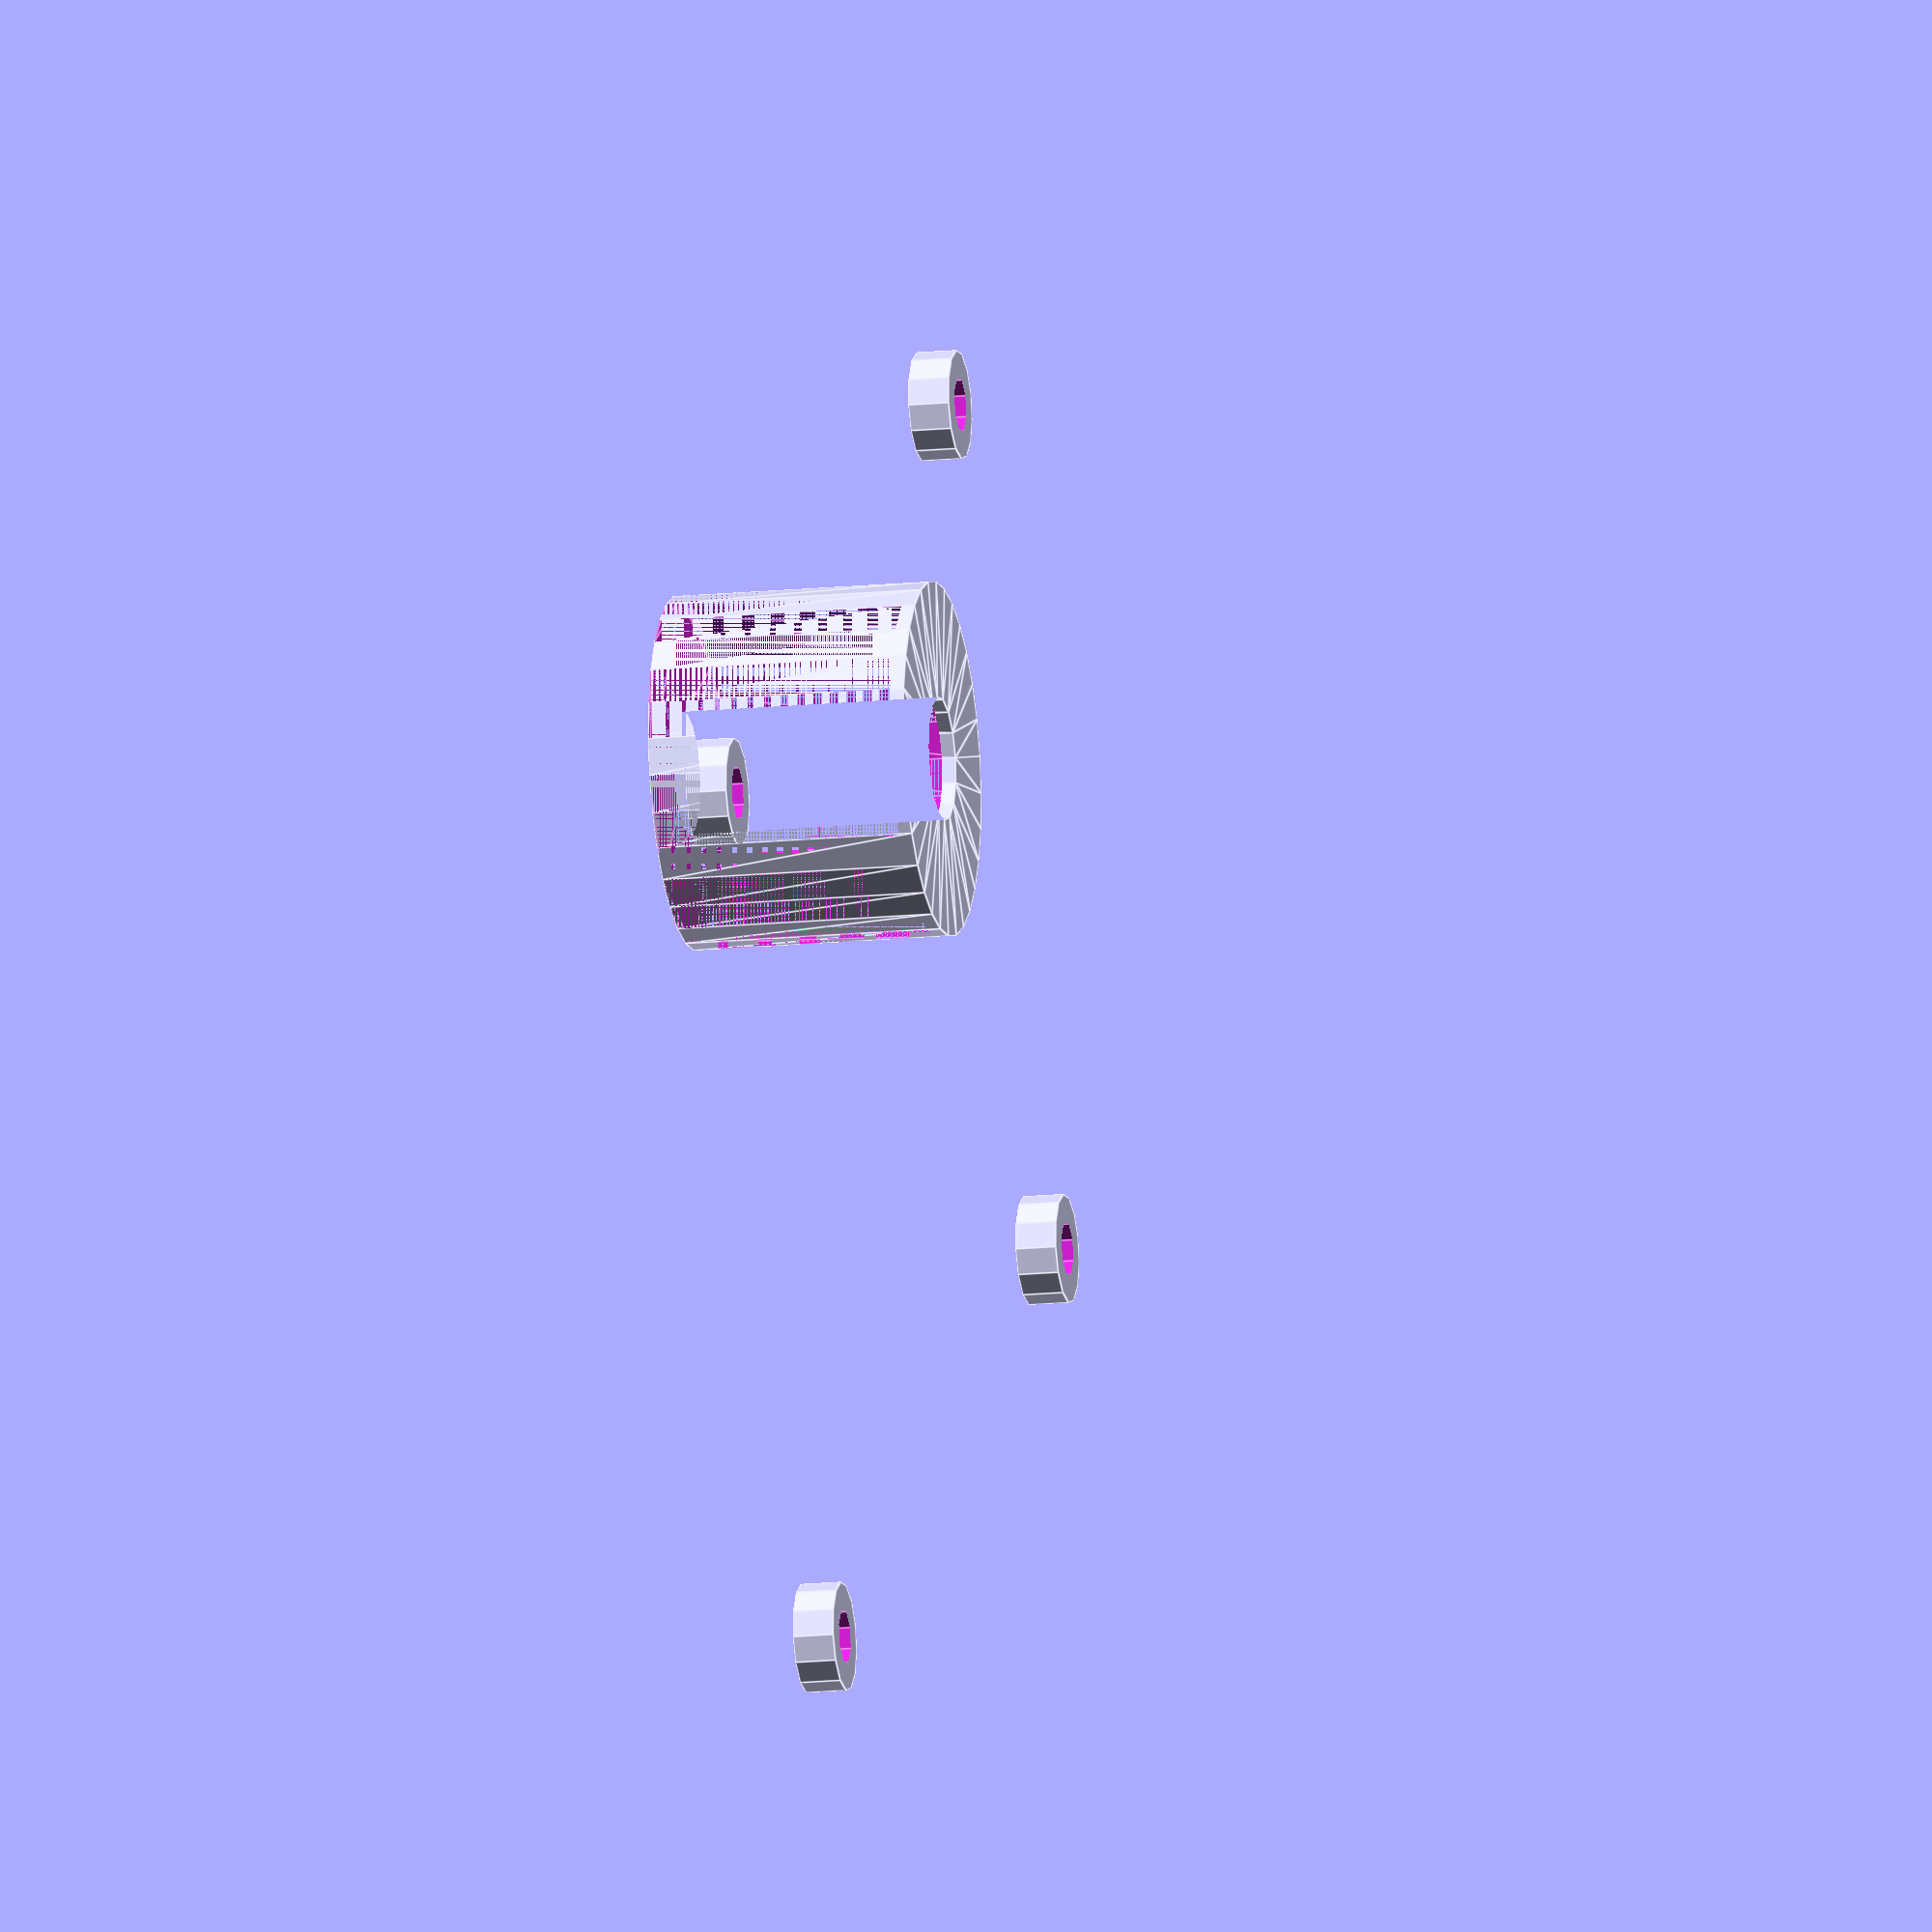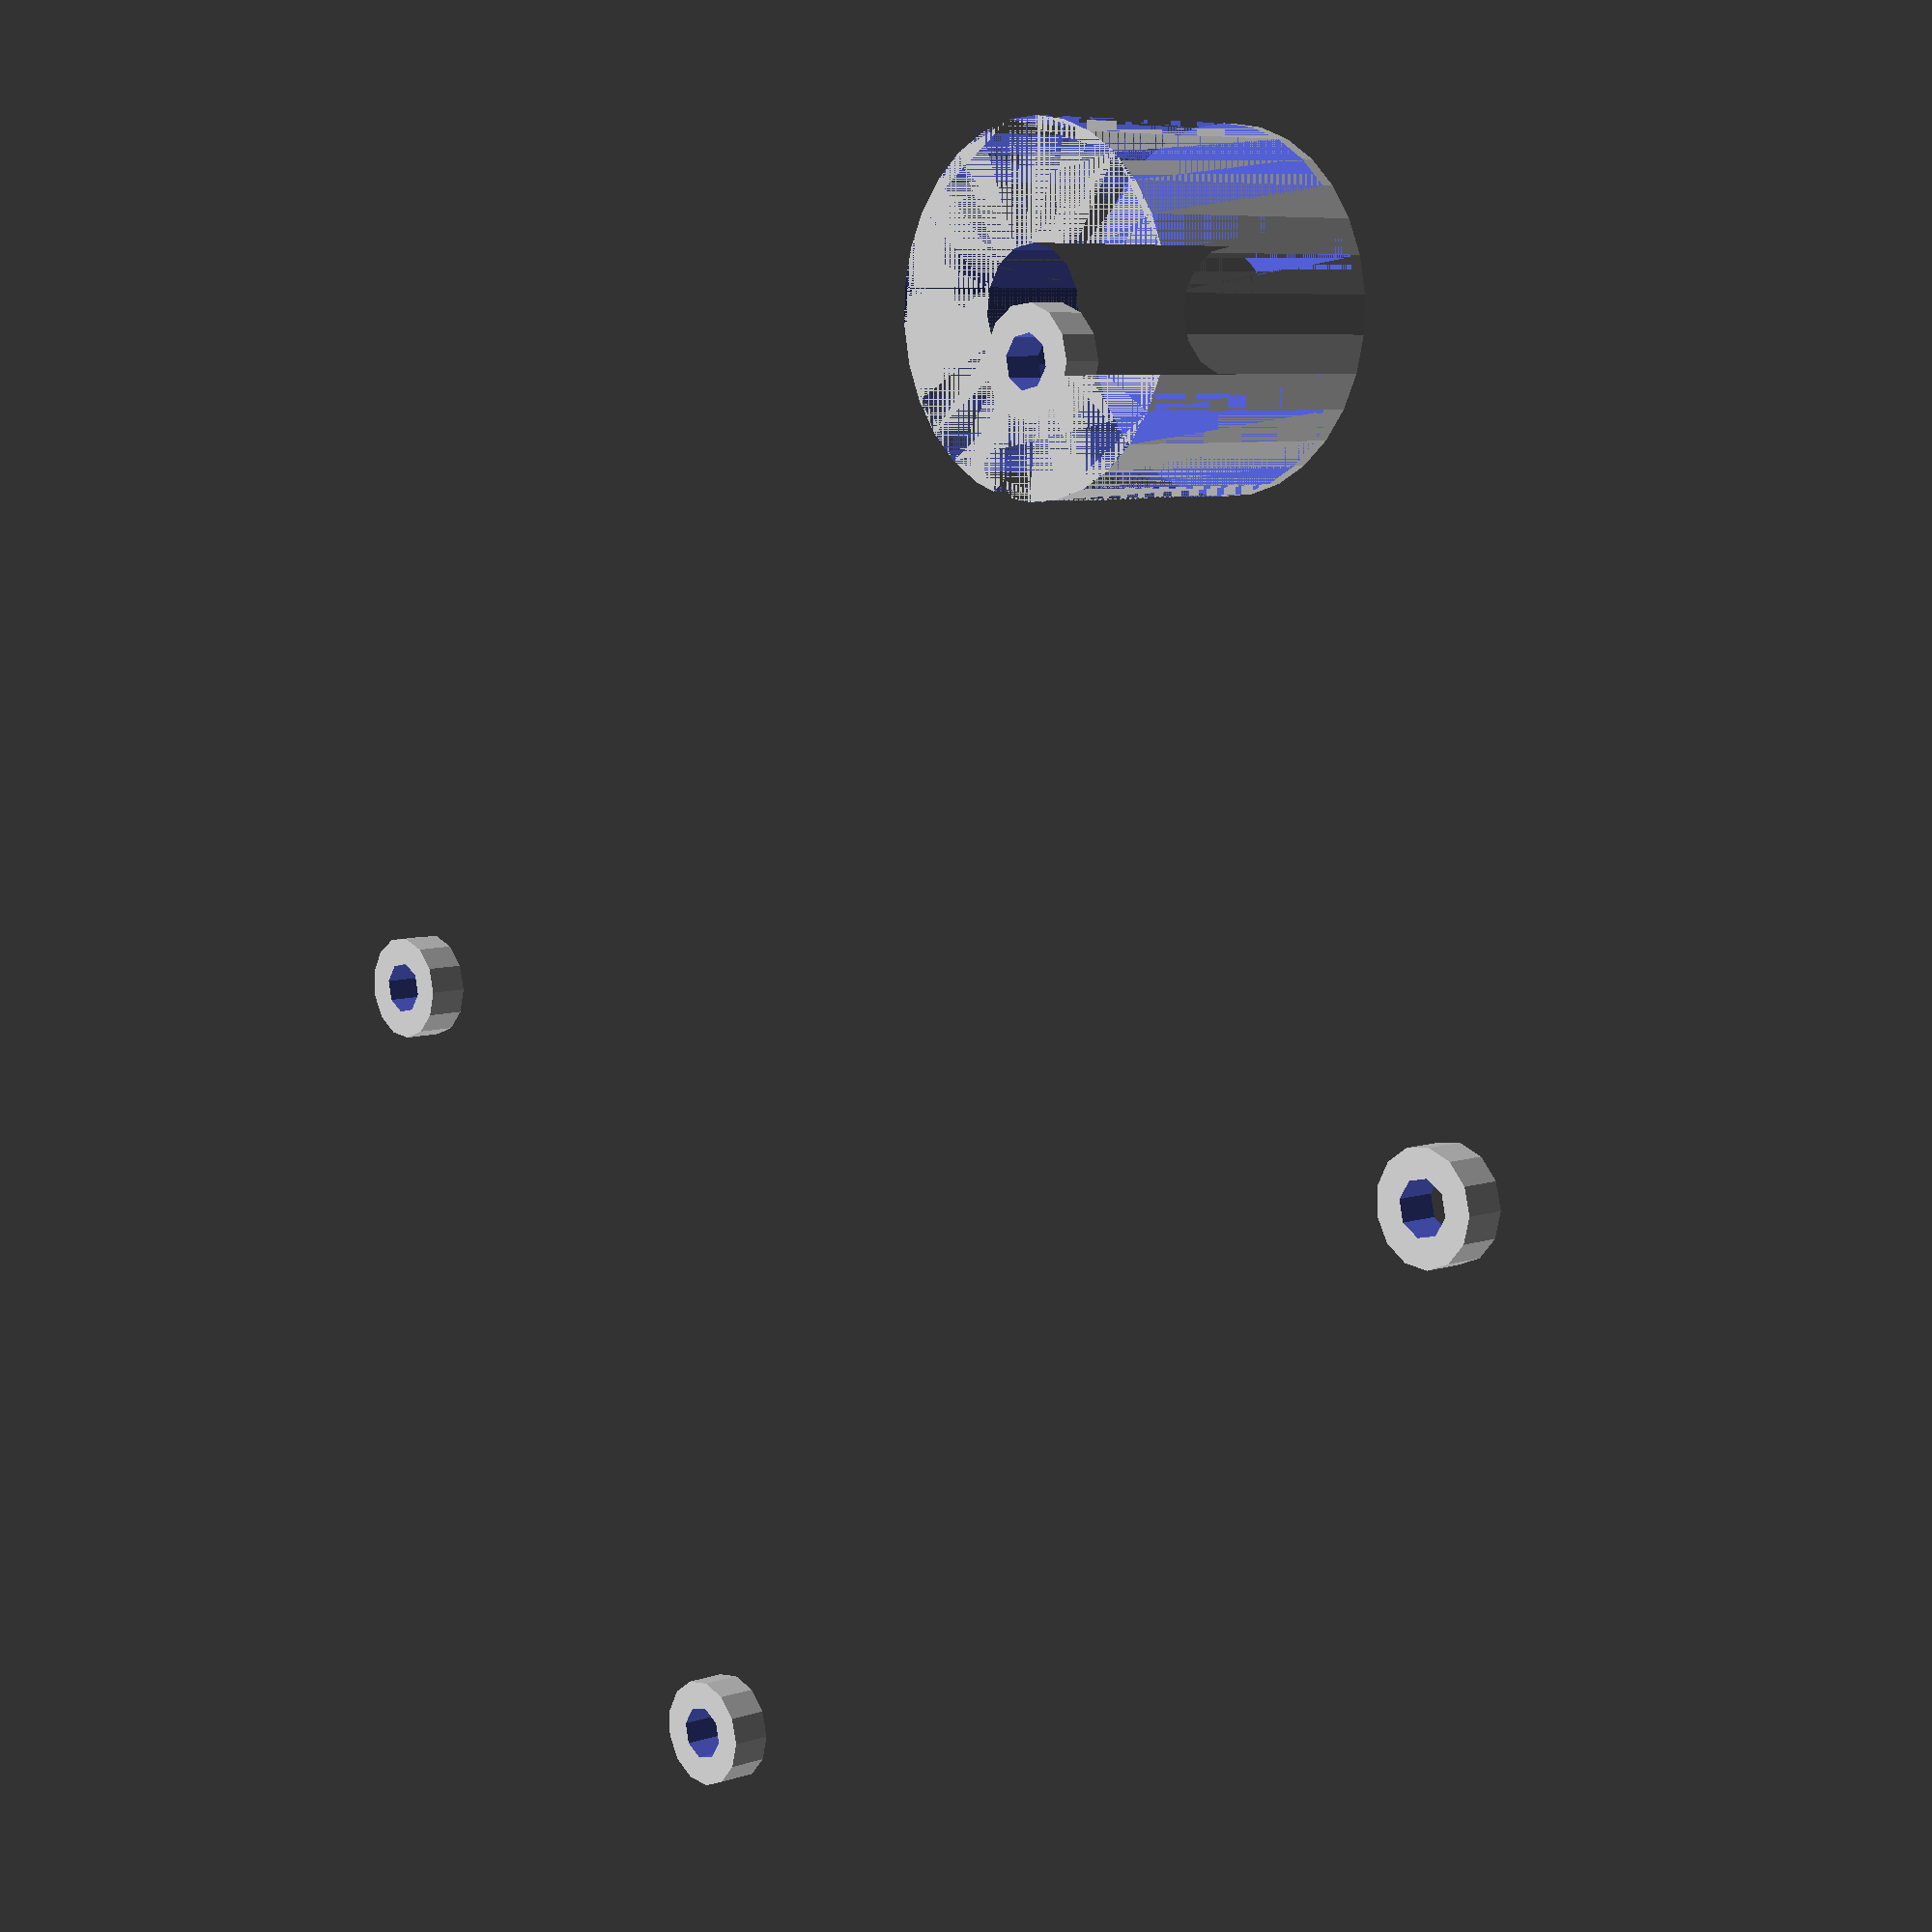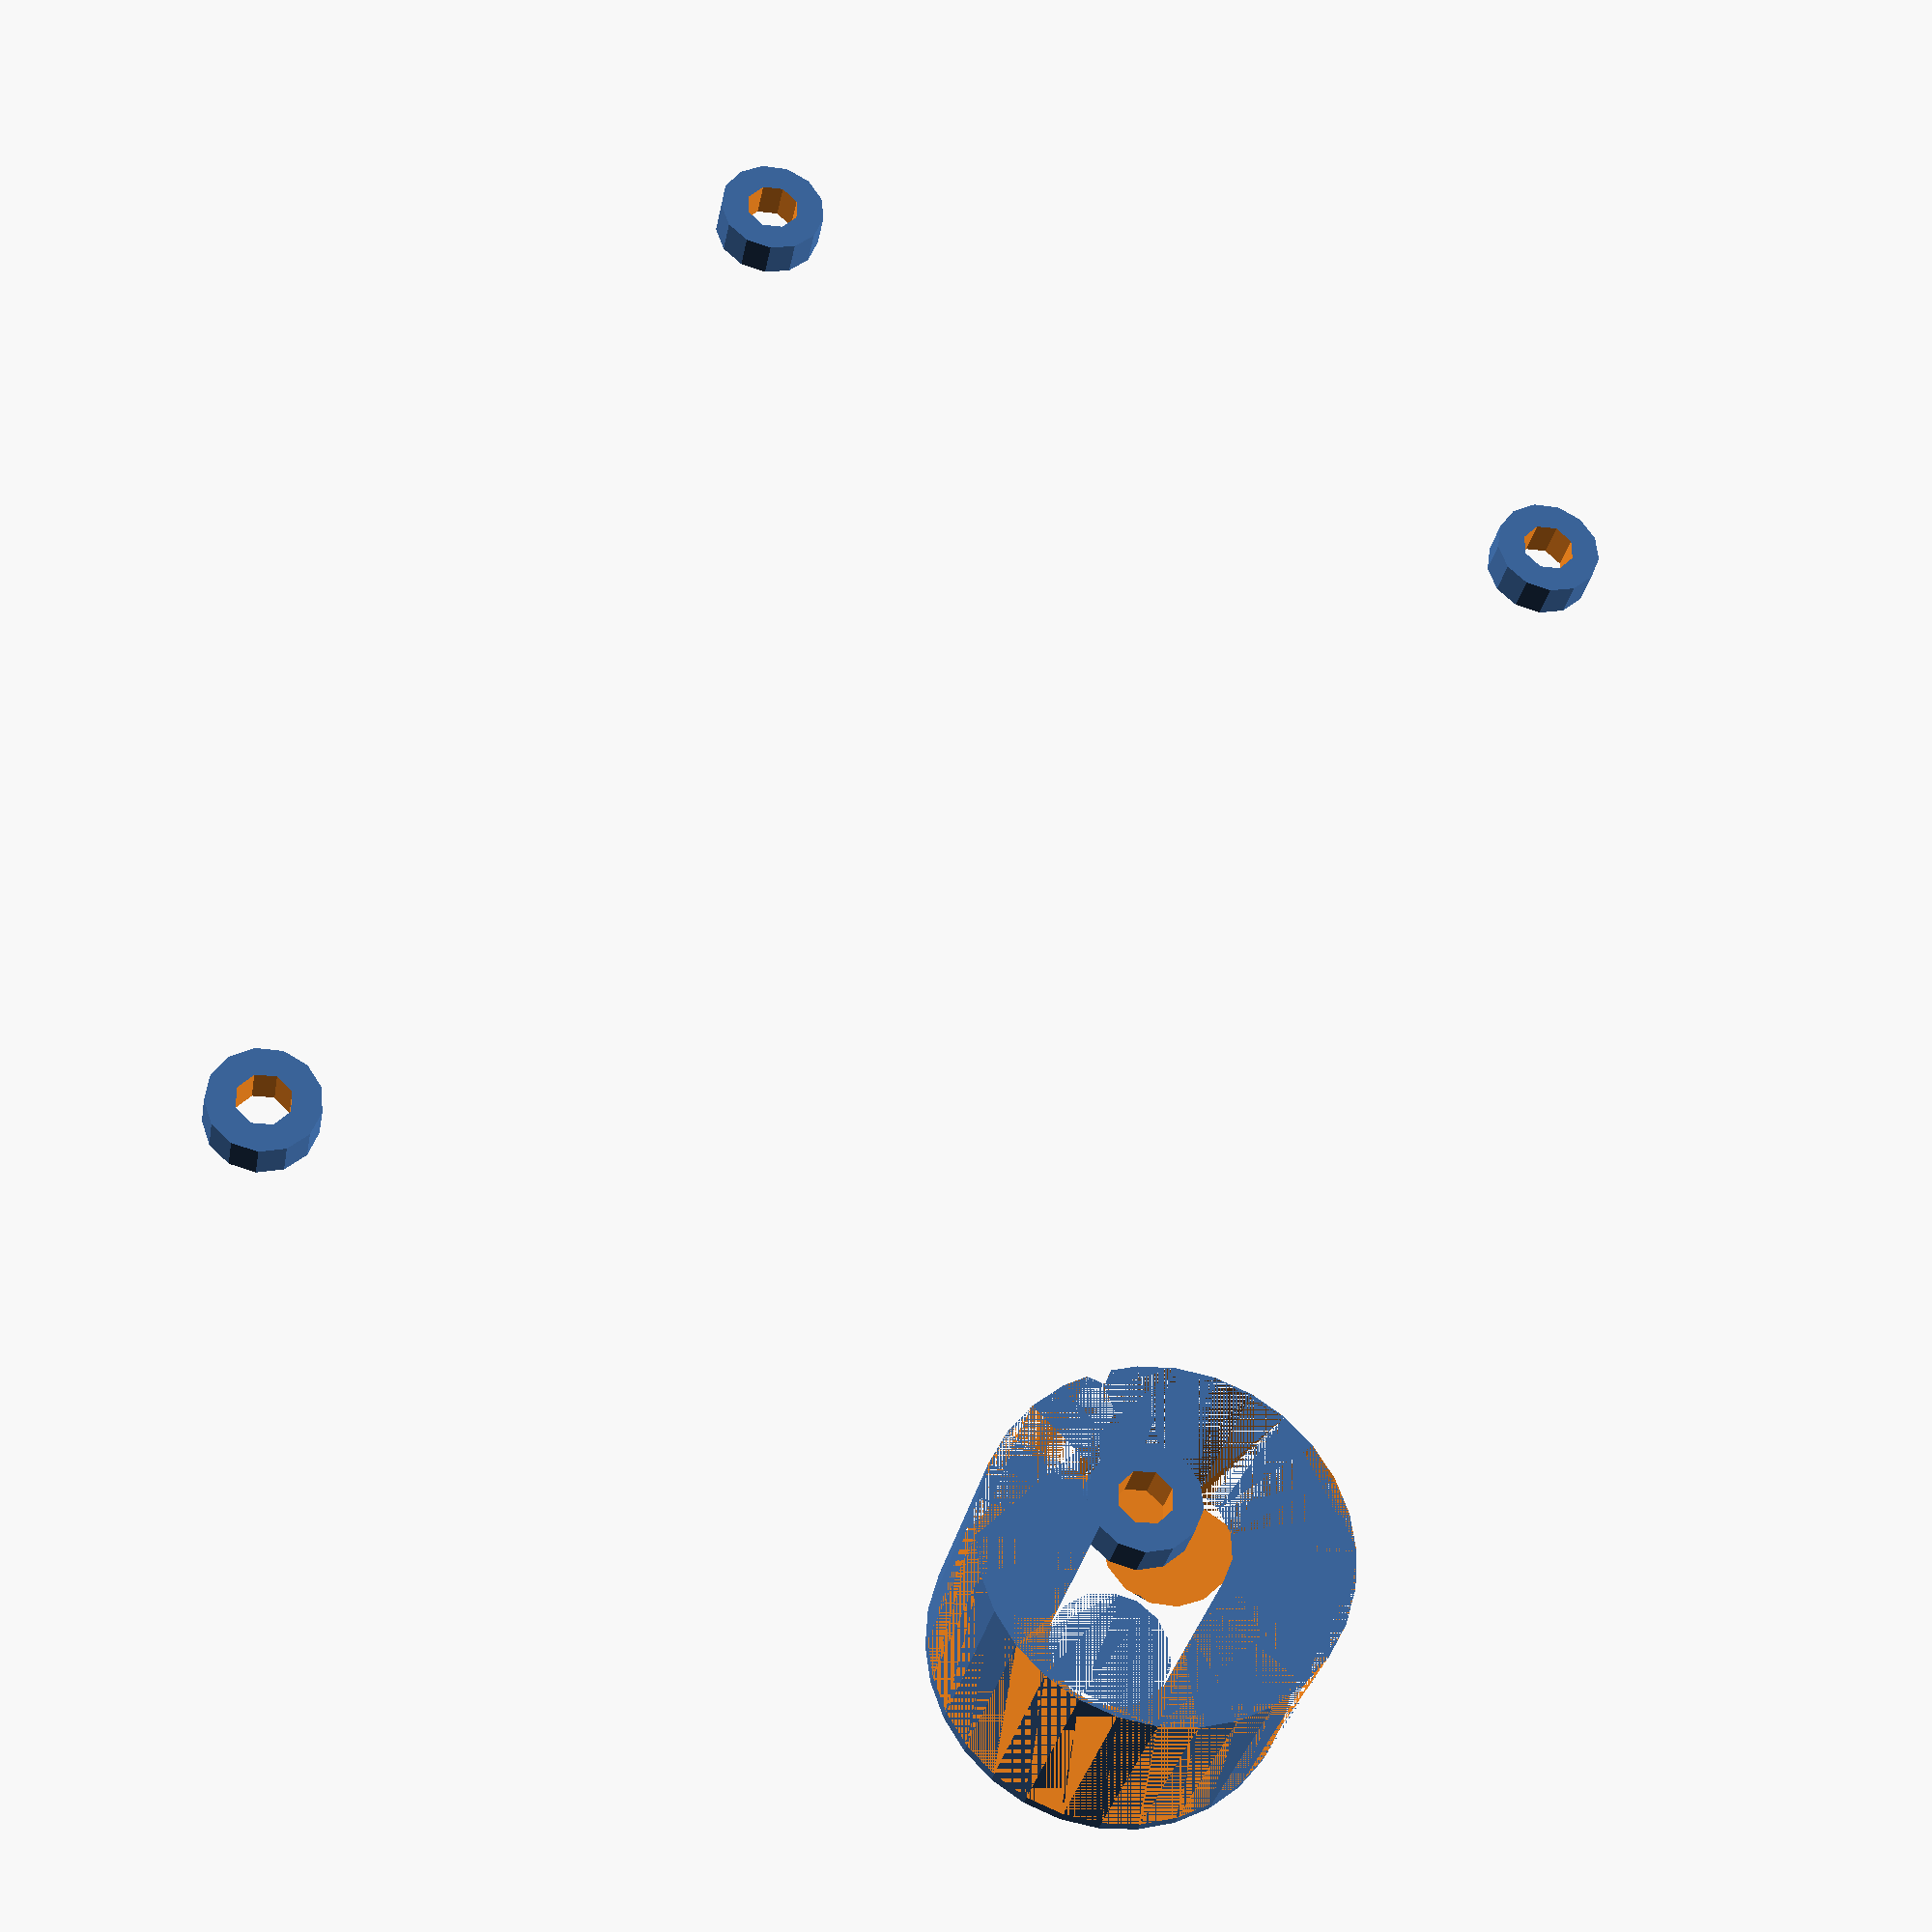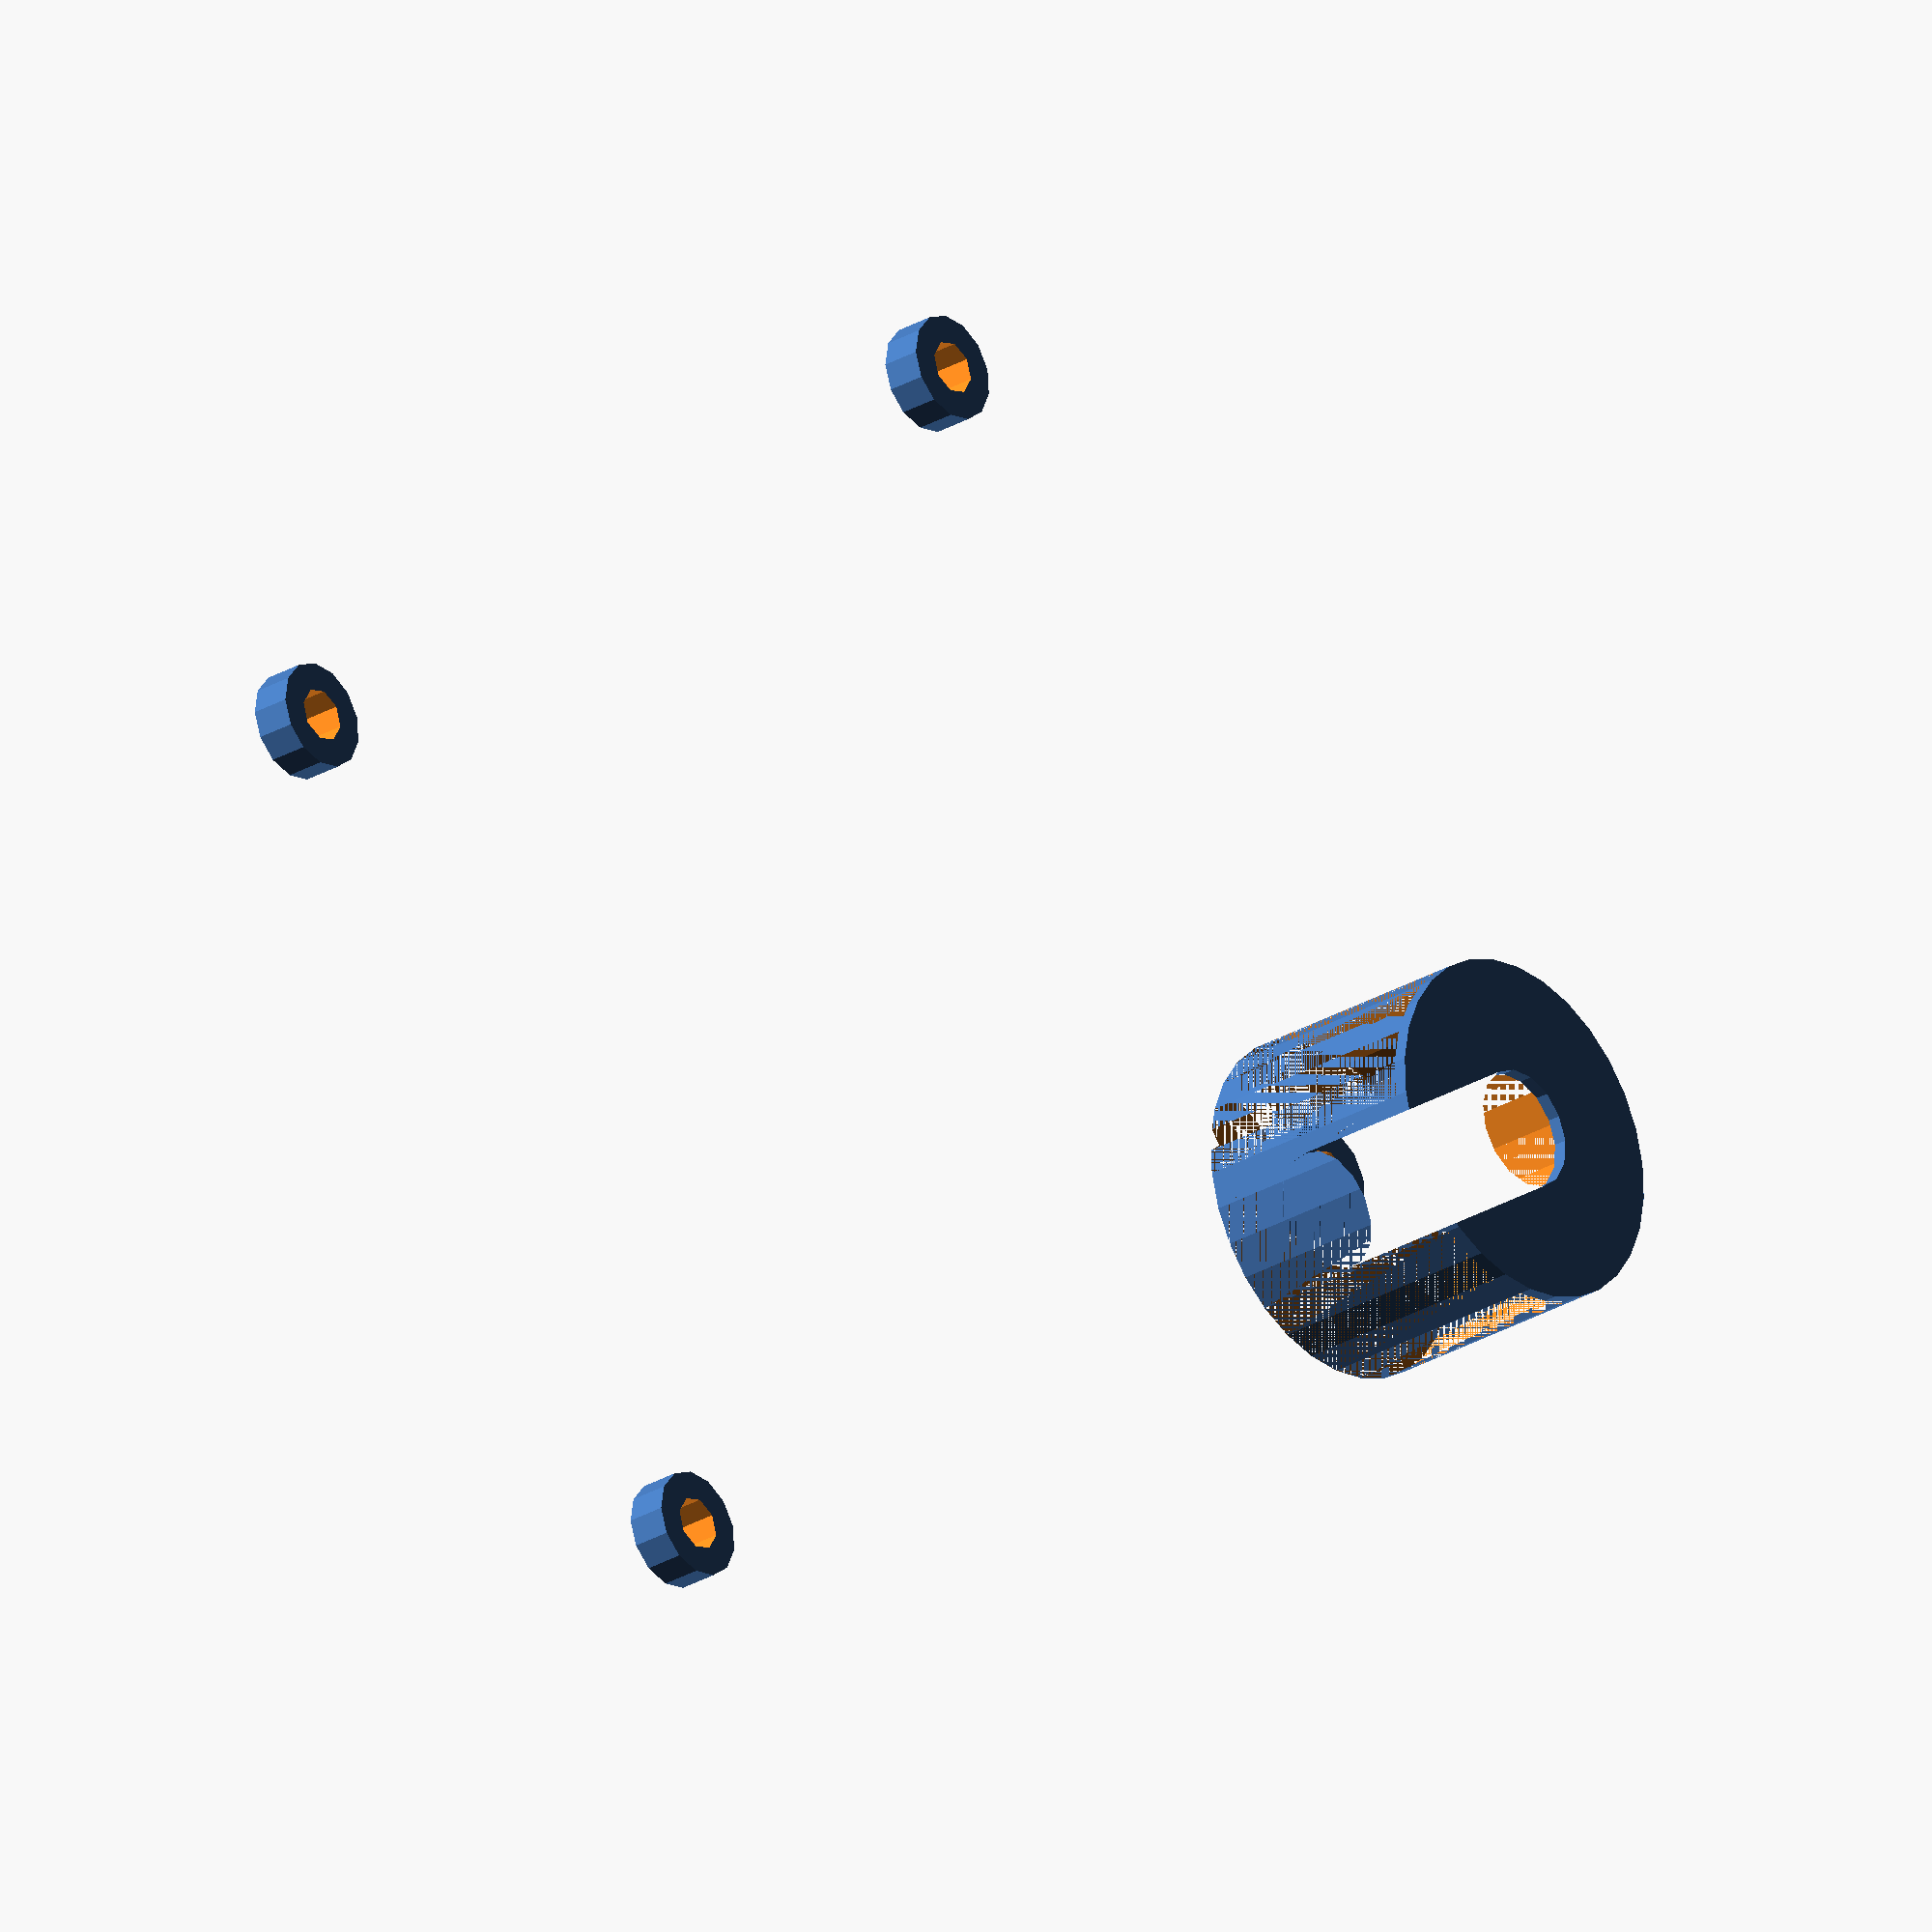
<openscad>
/*
 * @name Replimat Case - MKS Base 1.4
 * @author Timothy Schmidt
 * @date 2019
 * @url http://www.github.com/replimat-cad
 * @license http://www.gnu.org/licenses/agpl-3.0.en.html
 * @license https://www.tapr.org/TAPR_Open_Hardware_License_v1.0.txt
 * @todo make waterproof
 * @todo add wire labels
 */

include <MCAD/frame.scad>
include <MCAD/units.scad>

board = "MKS Base 1.4";

radius = 13;
x=4*1.5*inch;
y=4*1.5*inch;

difference(){
union(){
difference(){

linear_extrude(height=19.05){
difference(){
translate([2*1.5*inch, 2*1.5*inch, 0])
hull()
{
    // place 4 circles in the corners, with the given radius
    translate([(-x/2)+radius, (-y/2)+(radius), 0])
    circle(r=radius);

    translate([(x/2)-radius, (-y/2)+radius, 0])
    circle(r=radius);

    translate([(-x/2)+radius, (y/2)-radius, 0])
    circle(r=radius);

    translate([(x/2)-radius, (y/2)-radius, 0])
    circle(r=radius);
}
    
    for(y=[0:3])
    for(x=[0:0])
        translate([x*1.5*inch + 0.75*inch, y*1.5*inch + 0.75 * inch, 0])
        circle(r=4.5);
}}

translate([2*1.5*inch+5, 2*1.5*inch+5, 2])
linear_extrude(height=18.05){
hull()
{
    // place 4 circles in the corners, with the given radius
    translate([(-x/2)+radius+35, (-y/2)+(radius), 0])
    circle(r=radius);

    translate([(x/2)-radius-10, (-y/2)+radius, 0])
    circle(r=radius);

    translate([(-x/2)+radius+35, (y/2)-radius-10, 0])
    circle(r=radius);

    translate([(x/2)-radius-10, (y/2)-radius-10, 0])
    circle(r=radius);
}
}
}

// MKS TFT Dimensions (origin = 0,0)
// Board: 93,80
// Holes: 2.5,12.5;90.5,12.5;2.5,77.5;90.5,77.5
// Screen: 11,20;81,20;11,70;81,70x4z
// Buttons/knobs: none?

translate([frame_width+16,6,1]){
    translate([2.5,2.5,0])
    cylinder(r=4,h=3);
    translate([2.5,90.5,0])
    cylinder(r=4,h=3);
    translate([67.5,2.5,0])
    cylinder(r=4,h=3);
    translate([67.5,90.5,0])
    cylinder(r=4,h=3);
}
}

translate([frame_width+16,6,1]){
    translate([2.5,2.5,-1])
    cylinder(r=2,h=7,$fn=8);
    translate([2.5,90.5,-1])
    cylinder(r=2,h=7,$fn=8);
    translate([67.5,2.5,-1])
    cylinder(r=2,h=7,$fn=8);
    translate([67.5,90.5,-1])
    cylinder(r=2,h=7,$fn=8);
    translate([8,9,-2])
    cube([54,74,8]);    
}

// Wire cutouts
//Left
translate([65,-1,5])
cube([50,15,13]);
}
</openscad>
<views>
elev=14.7 azim=56.9 roll=282.7 proj=o view=edges
elev=172.7 azim=304.6 roll=312.7 proj=p view=solid
elev=30.4 azim=338.0 roll=169.7 proj=p view=solid
elev=27.7 azim=231.1 roll=312.1 proj=o view=solid
</views>
